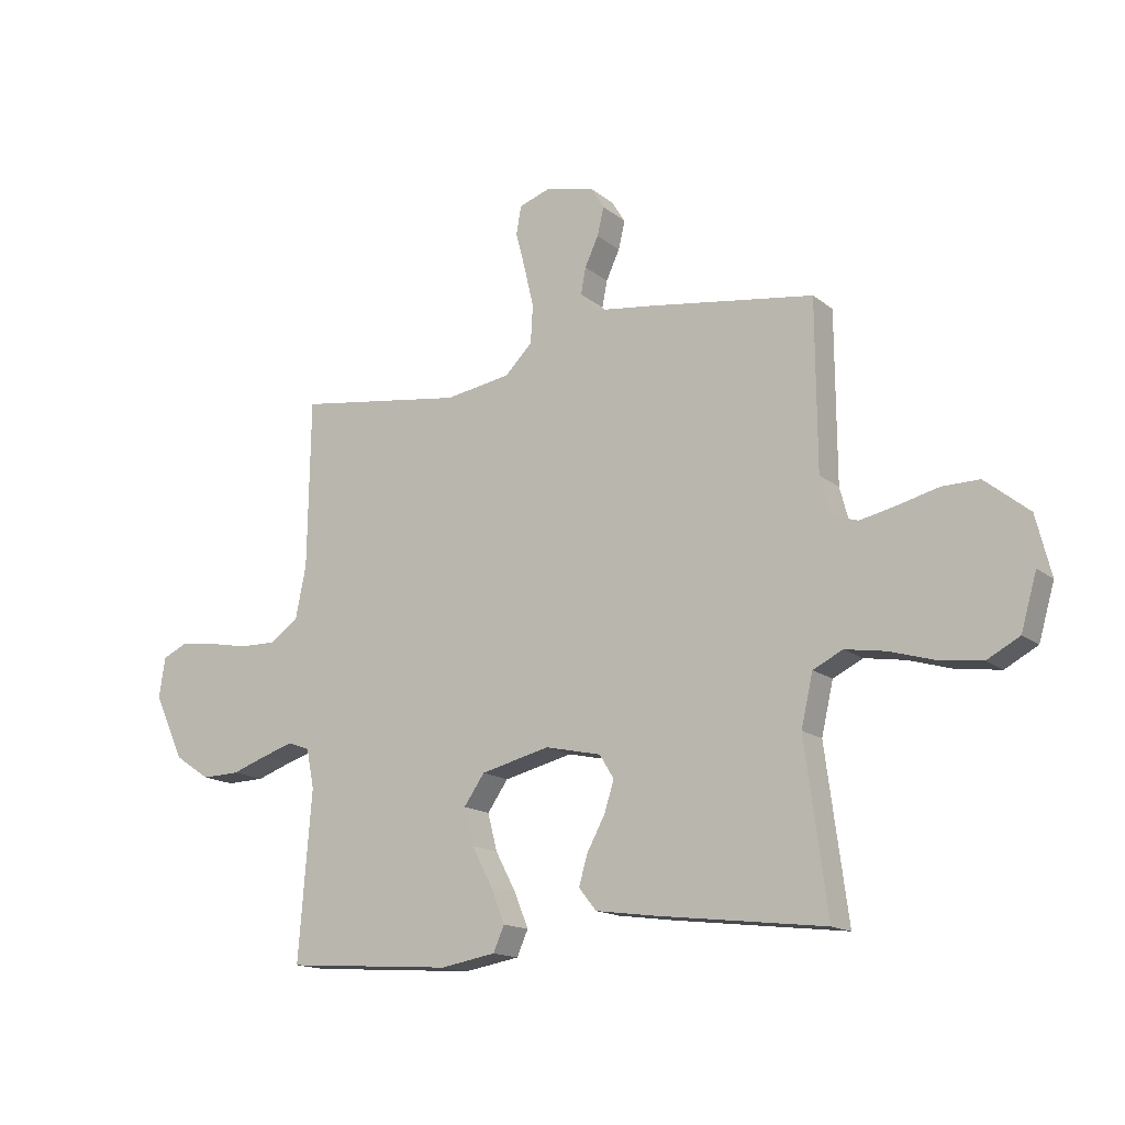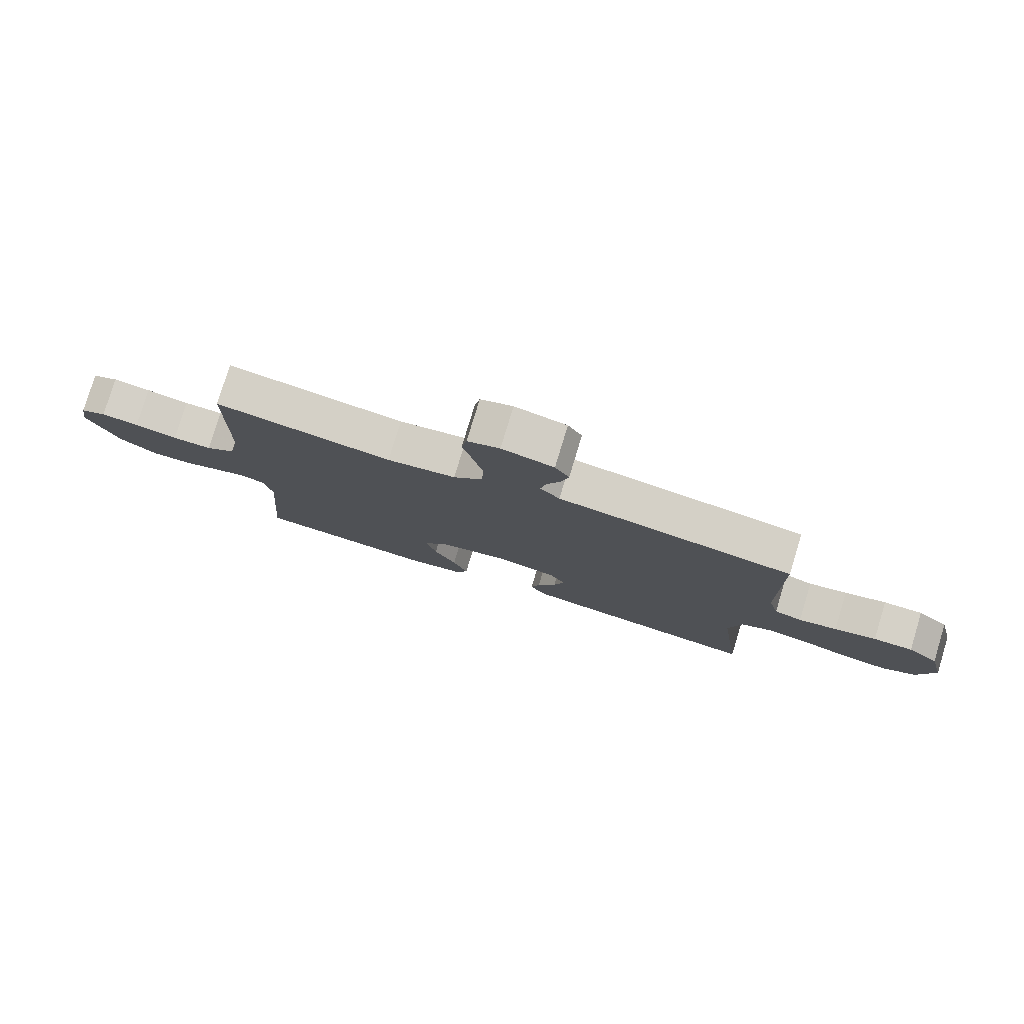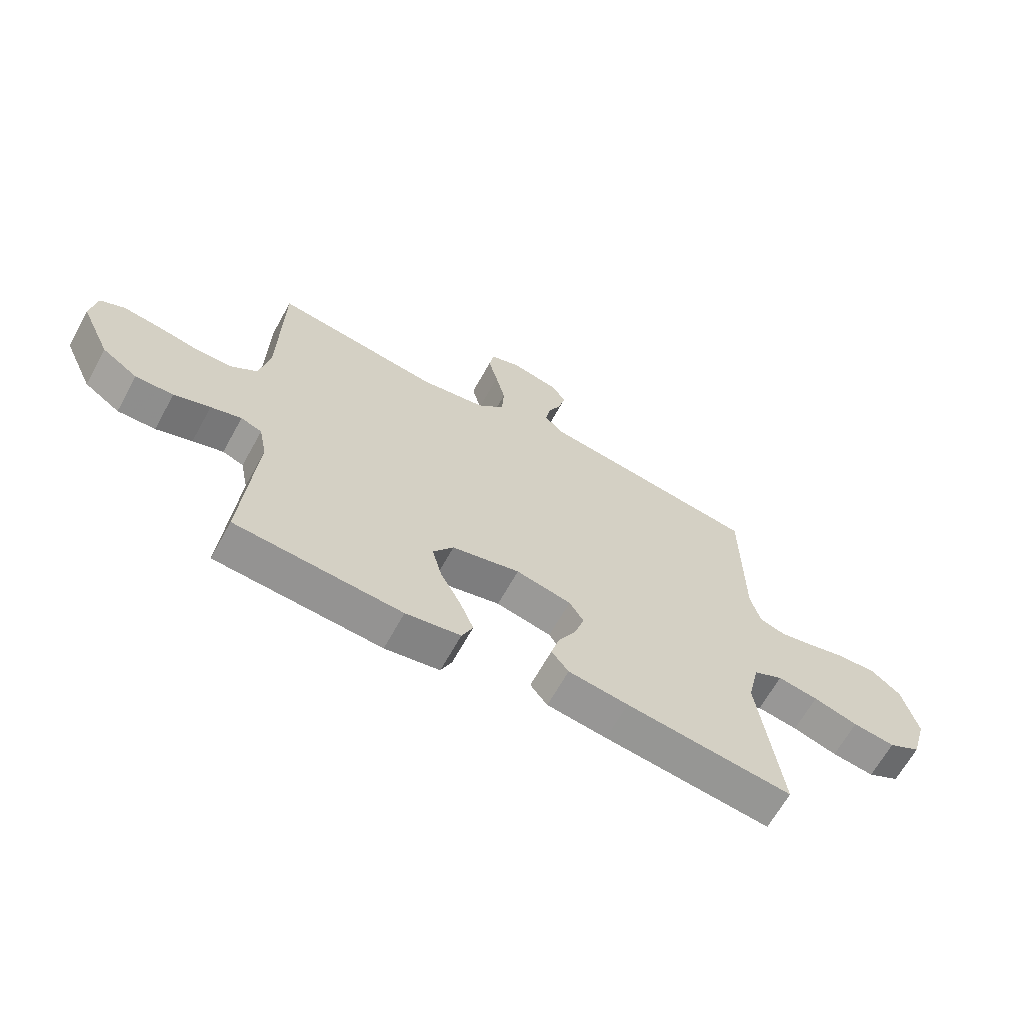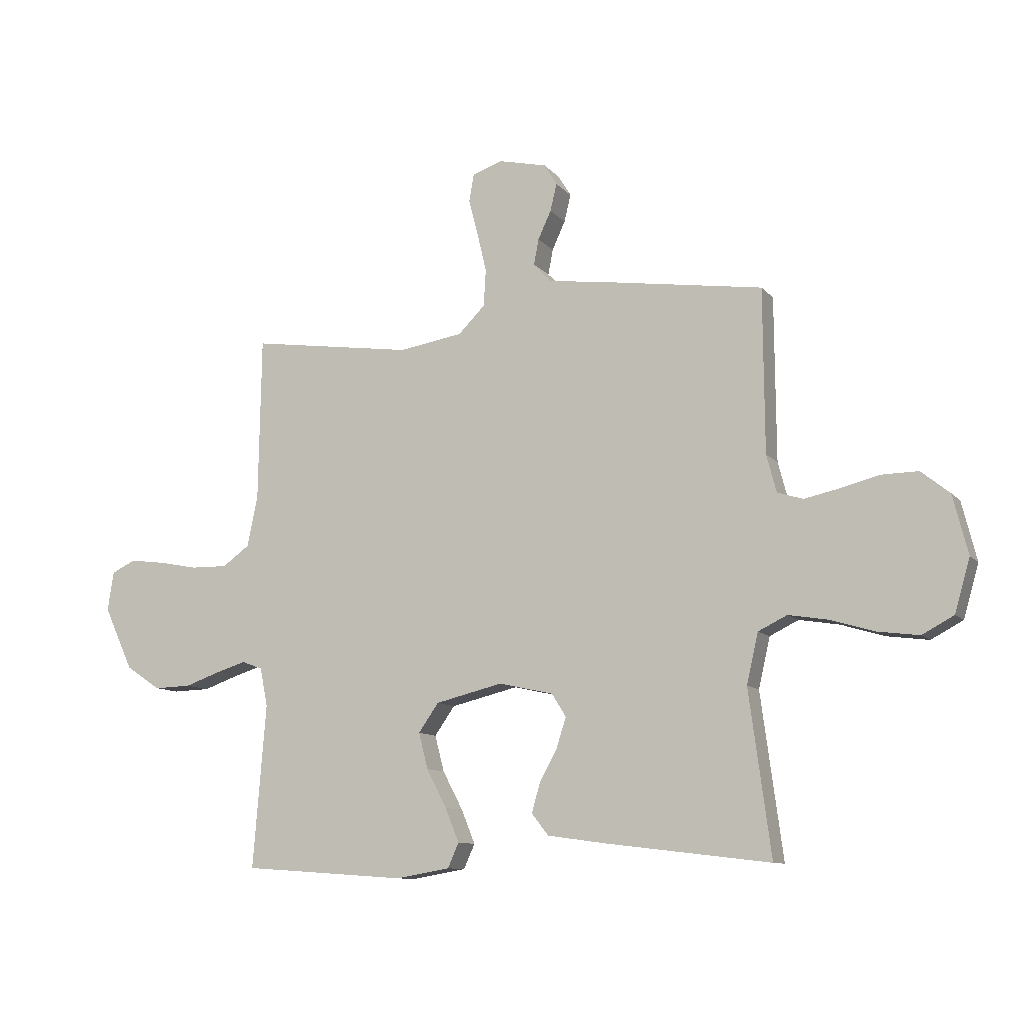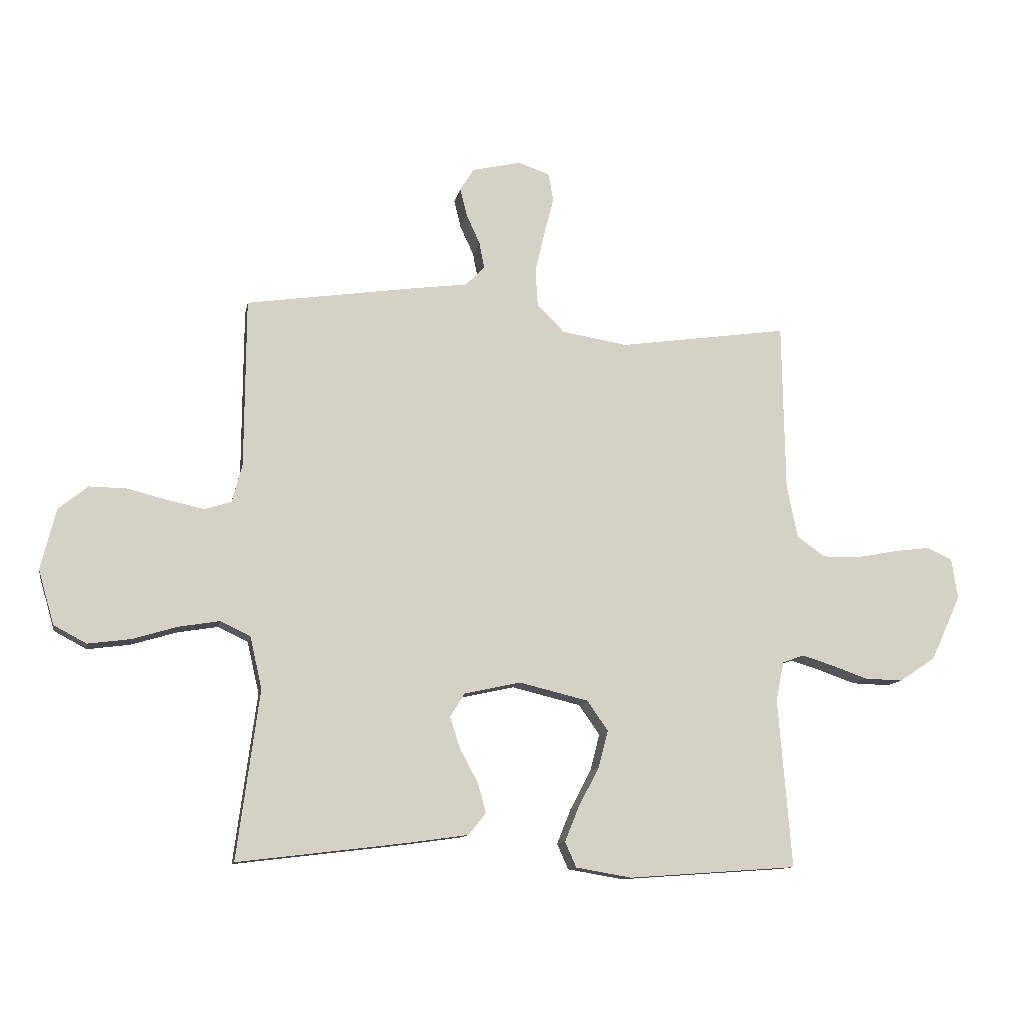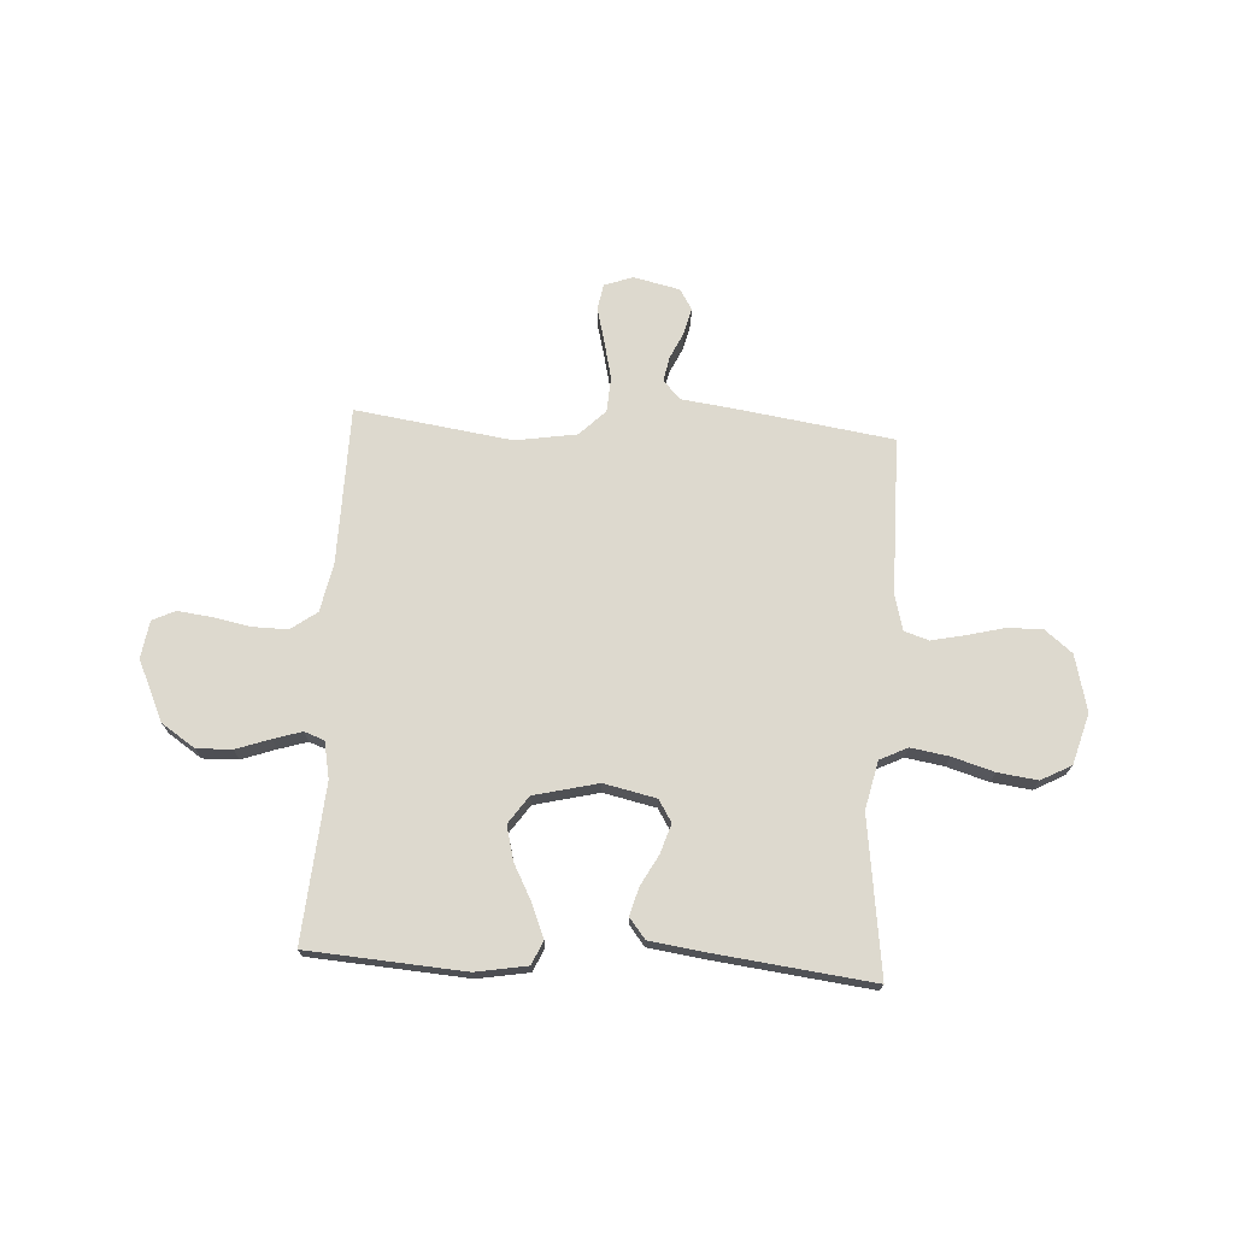
<metadata>
{"format":"obj","ext":"obj","renderer":"f3d","projection":"perspective","resolution":1024,"background":"white","views":[{"elev":-15.3,"azim":-147.9,"up":"+Z"},{"elev":78.8,"azim":-163.1,"up":"+Z"},{"elev":-65.4,"azim":151.1,"up":"+Z"},{"elev":-10.2,"azim":-156.9,"up":"+Z"},{"elev":-11.5,"azim":-10.5,"up":"+Z"},{"elev":71.8,"azim":-176.6,"up":"+Y"}]}
</metadata>
<code>
v -0.5 0.07 -0.5
v -0.46 0.07 -0.2
v -0.481 0.07 -0.108
v -0.534 0.07 -0.082
v -0.607 0.07 -0.094
v -0.687 0.07 -0.118
v -0.763 0.07 -0.128
v -0.821 0.07 -0.097
v -0.849 0.07 0
v -0.822 0.07 0.108
v -0.77 0.07 0.15
v -0.703 0.07 0.149
v -0.632 0.07 0.131
v -0.567 0.07 0.117
v -0.52 0.07 0.132
v -0.502 0.07 0.2
v -0.5 0.07 0.5
v -0.2 0.07 0.544
v -0.1 0.07 0.557
v -0.067 0.07 0.592
v -0.076 0.07 0.639
v -0.1 0.07 0.691
v -0.112 0.07 0.741
v -0.088 0.07 0.78
v 0 0.07 0.8
v 0.055 0.07 0.781
v 0.064 0.07 0.731
v 0.047 0.07 0.665
v 0.03 0.07 0.592
v 0.034 0.07 0.525
v 0.083 0.07 0.476
v 0.2 0.07 0.457
v 0.5 0.07 0.5
v 0.505 0.07 0.2
v 0.524 0.07 0.106
v 0.574 0.07 0.07
v 0.641 0.07 0.071
v 0.714 0.07 0.085
v 0.778 0.07 0.093
v 0.822 0.07 0.072
v 0.833 0.07 0
v 0.78 0.07 -0.115
v 0.716 0.07 -0.158
v 0.648 0.07 -0.156
v 0.583 0.07 -0.133
v 0.528 0.07 -0.116
v 0.49 0.07 -0.13
v 0.476 0.07 -0.2
v 0.5 0.07 -0.5
v 0.2 0.07 -0.521
v 0.101 0.07 -0.504
v 0.081 0.07 -0.459
v 0.106 0.07 -0.397
v 0.143 0.07 -0.327
v 0.16 0.07 -0.261
v 0.123 0.07 -0.208
v 0 0.07 -0.178
v -0.1 0.07 -0.2
v -0.126 0.07 -0.242
v -0.108 0.07 -0.298
v -0.076 0.07 -0.357
v -0.061 0.07 -0.41
v -0.092 0.07 -0.449
v -0.2 0.07 -0.464
v -0.5 0 -0.5
v -0.46 0 -0.2
v -0.481 0 -0.108
v -0.534 0 -0.082
v -0.607 0 -0.094
v -0.687 0 -0.118
v -0.763 0 -0.128
v -0.821 0 -0.097
v -0.849 0 0
v -0.822 0 0.108
v -0.77 0 0.15
v -0.703 0 0.149
v -0.632 0 0.131
v -0.567 0 0.117
v -0.52 0 0.132
v -0.502 0 0.2
v -0.5 0 0.5
v -0.2 0 0.544
v -0.1 0 0.557
v -0.067 0 0.592
v -0.076 0 0.639
v -0.1 0 0.691
v -0.112 0 0.741
v -0.088 0 0.78
v 0 0 0.8
v 0.055 0 0.781
v 0.064 0 0.731
v 0.047 0 0.665
v 0.03 0 0.592
v 0.034 0 0.525
v 0.083 0 0.476
v 0.2 0 0.457
v 0.5 0 0.5
v 0.505 0 0.2
v 0.524 0 0.106
v 0.574 0 0.07
v 0.641 0 0.071
v 0.714 0 0.085
v 0.778 0 0.093
v 0.822 0 0.072
v 0.833 0 0
v 0.78 0 -0.115
v 0.716 0 -0.158
v 0.648 0 -0.156
v 0.583 0 -0.133
v 0.528 0 -0.116
v 0.49 0 -0.13
v 0.476 0 -0.2
v 0.5 0 -0.5
v 0.2 0 -0.521
v 0.101 0 -0.504
v 0.081 0 -0.459
v 0.106 0 -0.397
v 0.143 0 -0.327
v 0.16 0 -0.261
v 0.123 0 -0.208
v 0 0 -0.178
v -0.1 0 -0.2
v -0.126 0 -0.242
v -0.108 0 -0.298
v -0.076 0 -0.357
v -0.061 0 -0.41
v -0.092 0 -0.449
v -0.2 0 -0.464
f 63 64 1 2
f 60 61 62 63
f 59 60 63 2
f 58 59 2 3
f 57 58 3 4
f 51 52 53 54
f 51 54 55
f 48 49 50 51
f 47 48 51 55
f 42 43 44 45
f 42 45 46
f 41 42 46
f 40 41 46 47
f 37 38 39 40
f 36 37 40 47
f 32 33 34
f 31 32 34 35
f 25 26 27 28
f 25 28 29
f 24 25 29 30
f 21 22 23 24
f 20 21 24 30
f 16 17 18 19
f 15 16 19
f 10 11 12 13
f 10 13 14
f 9 10 14
f 8 9 14 15
f 5 6 7 8
f 4 5 8 15
f 36 47 55 56
f 35 36 56 57
f 31 35 57 4
f 19 20 30 31
f 4 15 19 31
f 66 65 128 127
f 127 126 125 124
f 66 127 124 123
f 67 66 123 122
f 68 67 122 121
f 118 117 116 115
f 119 118 115
f 115 114 113 112
f 119 115 112 111
f 109 108 107 106
f 110 109 106
f 110 106 105
f 111 110 105 104
f 104 103 102 101
f 111 104 101 100
f 98 97 96
f 99 98 96 95
f 92 91 90 89
f 93 92 89
f 94 93 89 88
f 88 87 86 85
f 94 88 85 84
f 83 82 81 80
f 83 80 79
f 77 76 75 74
f 78 77 74
f 78 74 73
f 79 78 73 72
f 72 71 70 69
f 79 72 69 68
f 120 119 111 100
f 121 120 100 99
f 68 121 99 95
f 95 94 84 83
f 95 83 79 68
f 1 65 66 2
f 2 66 67 3
f 3 67 68 4
f 4 68 69 5
f 5 69 70 6
f 6 70 71 7
f 7 71 72 8
f 8 72 73 9
f 9 73 74 10
f 10 74 75 11
f 11 75 76 12
f 12 76 77 13
f 13 77 78 14
f 14 78 79 15
f 15 79 80 16
f 16 80 81 17
f 17 81 82 18
f 18 82 83 19
f 19 83 84 20
f 20 84 85 21
f 21 85 86 22
f 22 86 87 23
f 23 87 88 24
f 24 88 89 25
f 25 89 90 26
f 26 90 91 27
f 27 91 92 28
f 28 92 93 29
f 29 93 94 30
f 30 94 95 31
f 31 95 96 32
f 32 96 97 33
f 33 97 98 34
f 34 98 99 35
f 35 99 100 36
f 36 100 101 37
f 37 101 102 38
f 38 102 103 39
f 39 103 104 40
f 40 104 105 41
f 41 105 106 42
f 42 106 107 43
f 43 107 108 44
f 44 108 109 45
f 45 109 110 46
f 46 110 111 47
f 47 111 112 48
f 48 112 113 49
f 49 113 114 50
f 50 114 115 51
f 51 115 116 52
f 52 116 117 53
f 53 117 118 54
f 54 118 119 55
f 55 119 120 56
f 56 120 121 57
f 57 121 122 58
f 58 122 123 59
f 59 123 124 60
f 60 124 125 61
f 61 125 126 62
f 62 126 127 63
f 63 127 128 64
f 64 128 65 1

</code>
